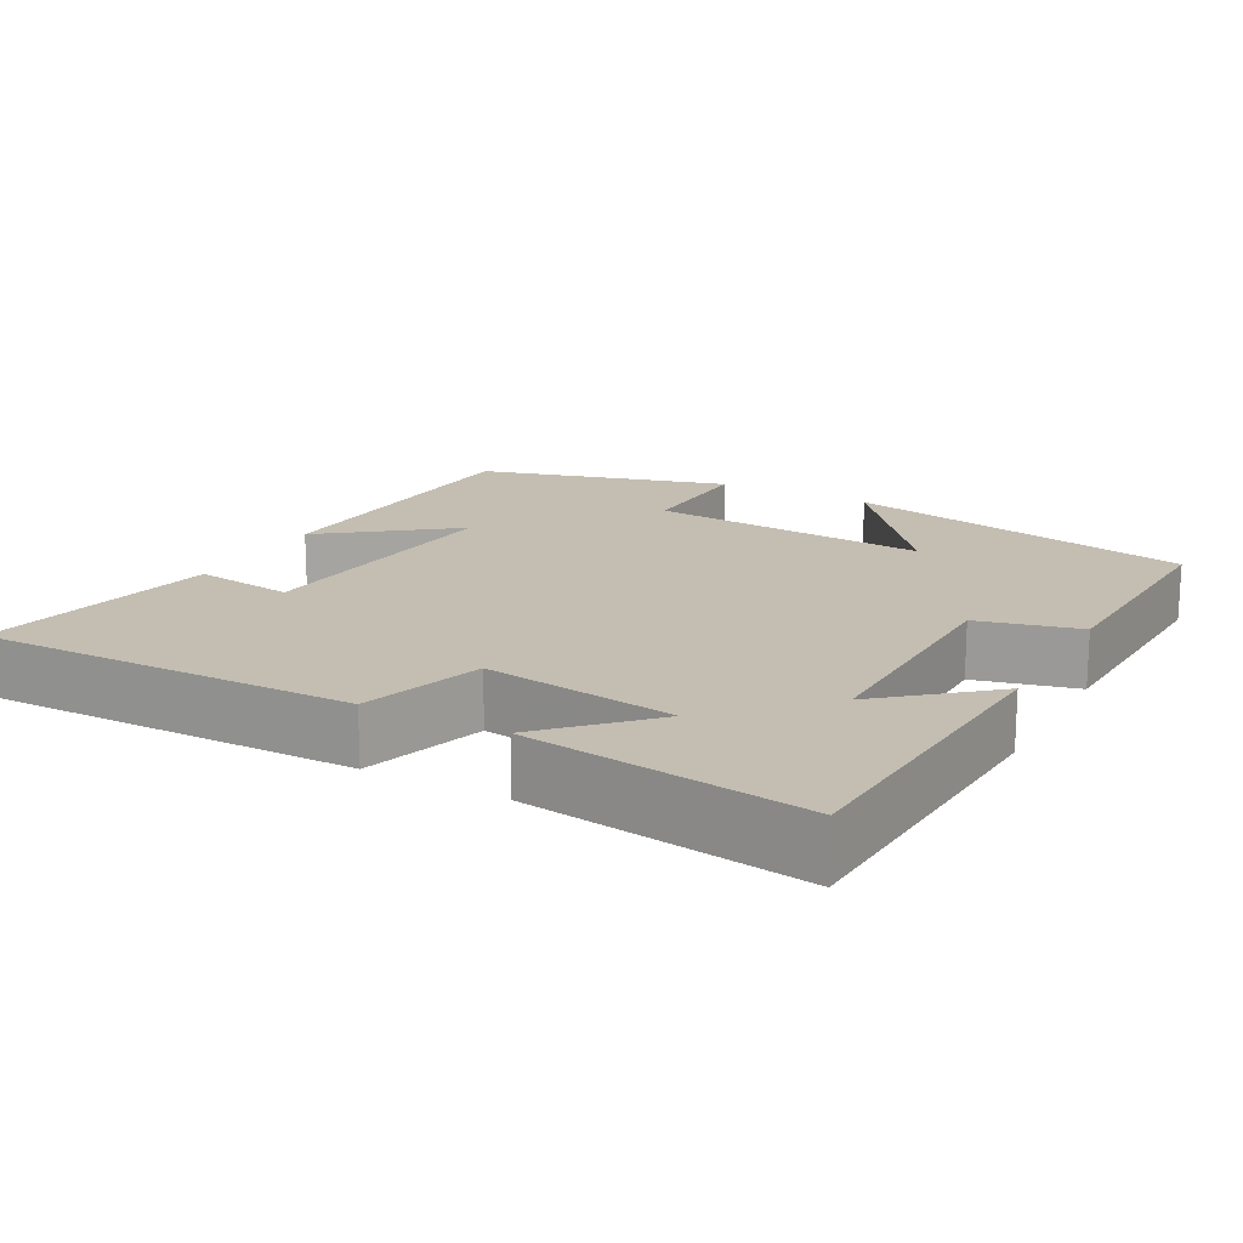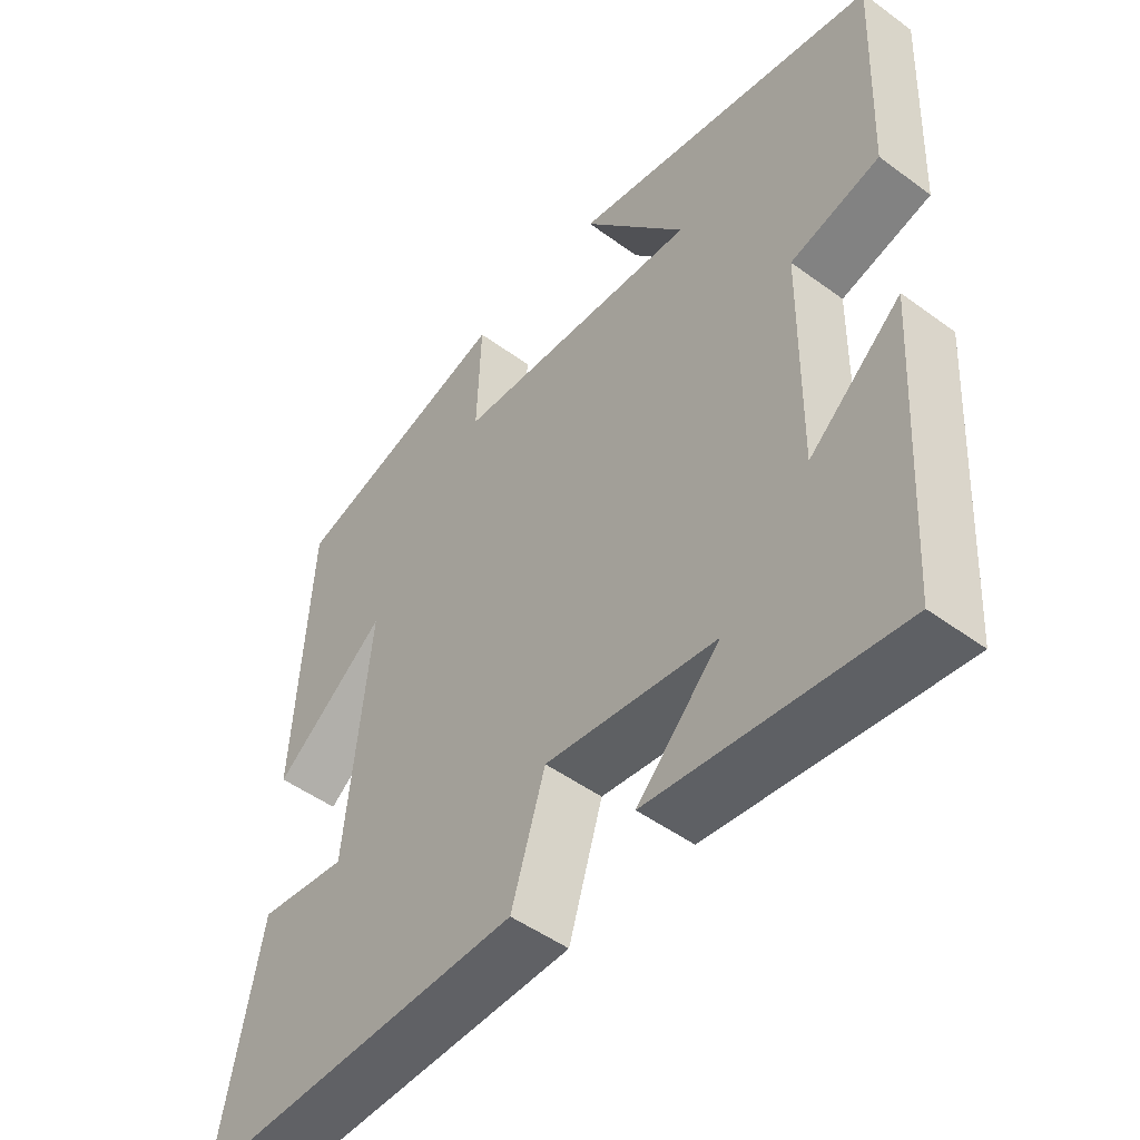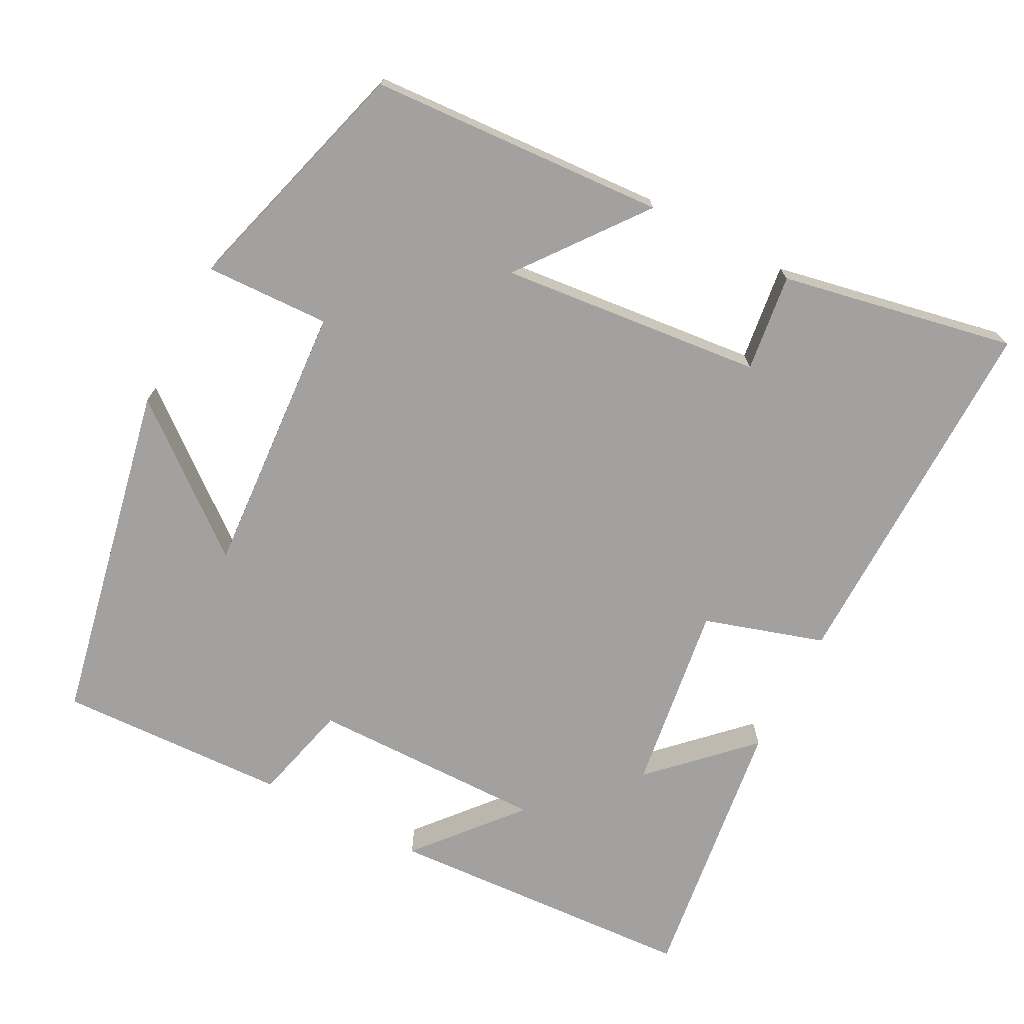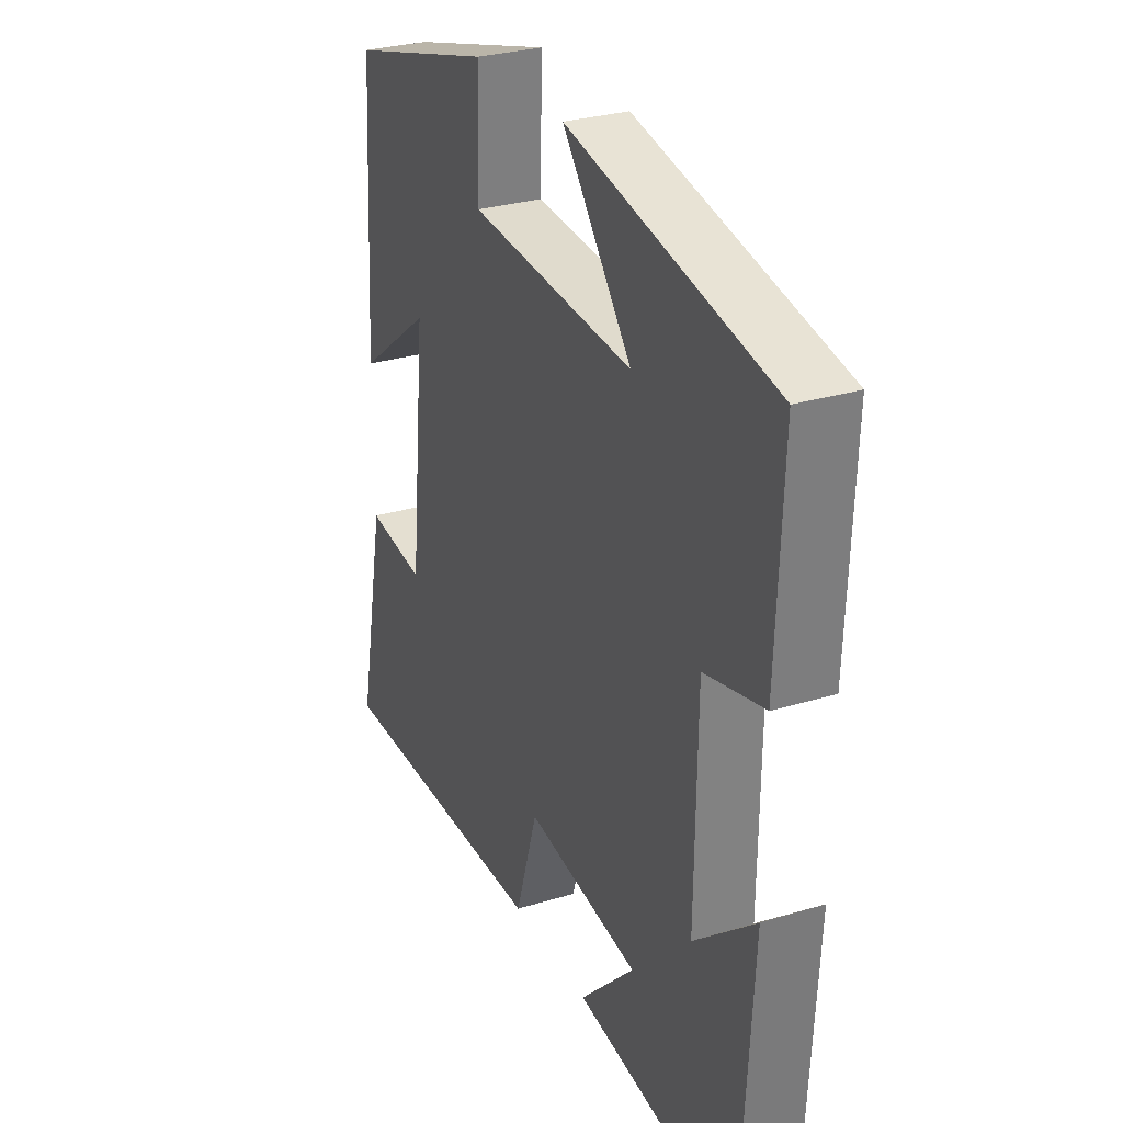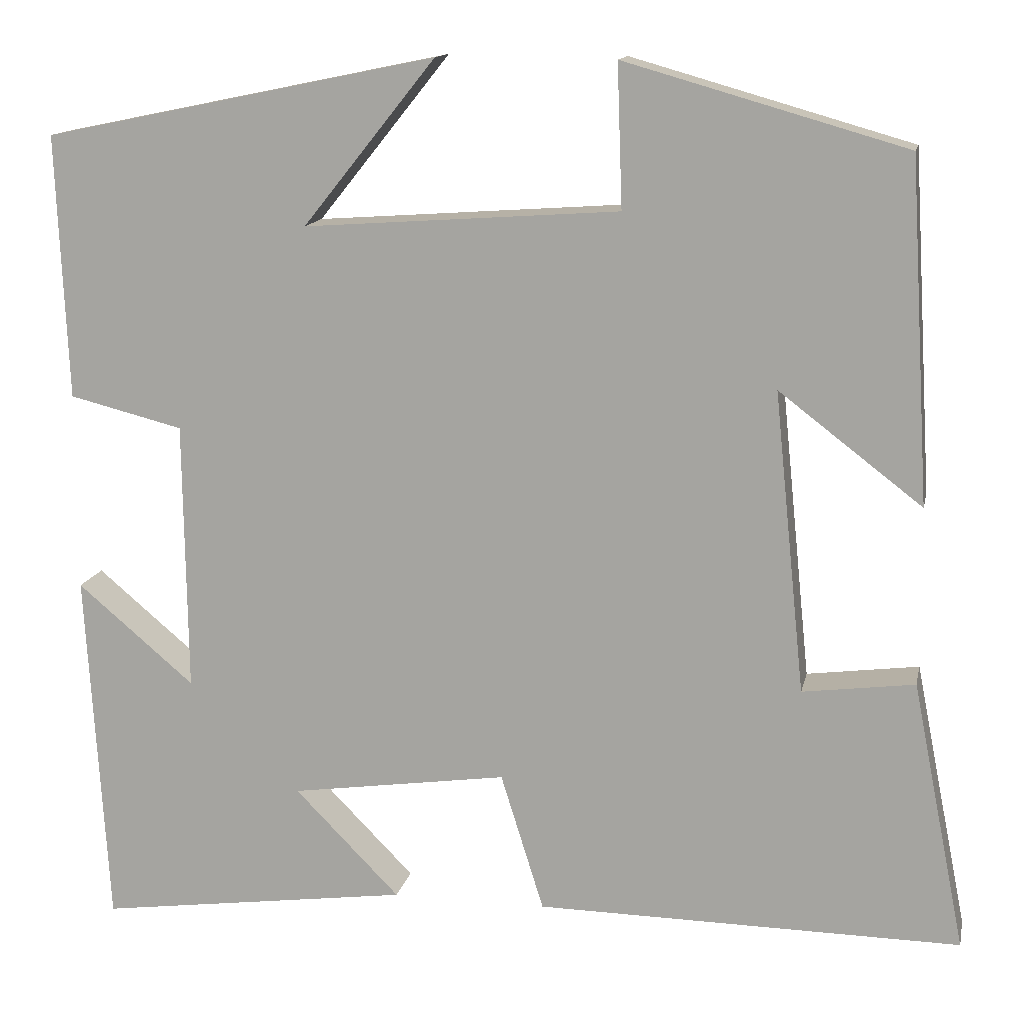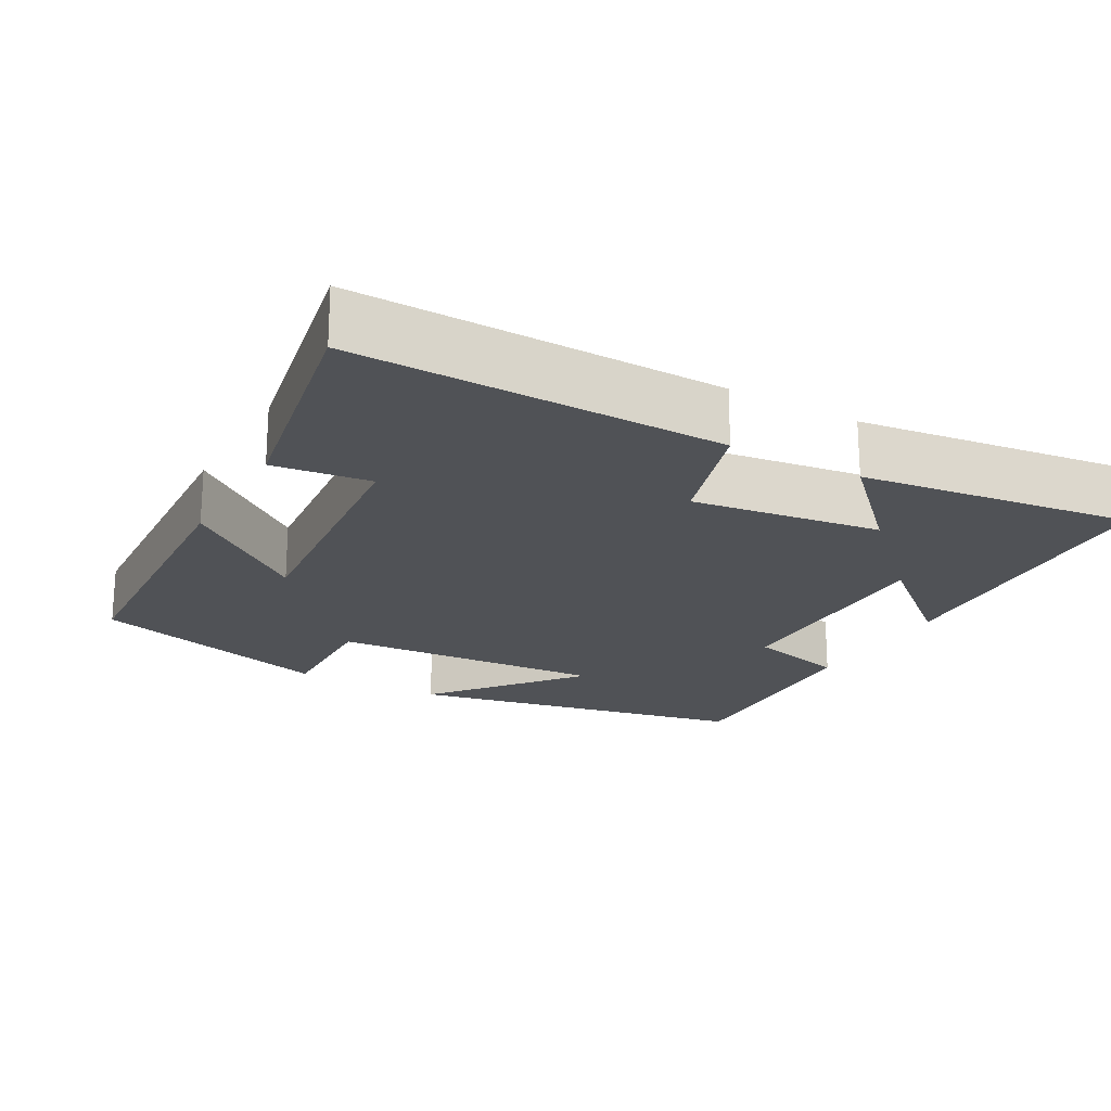
<metadata>
{"format":"obj","ext":"obj","renderer":"f3d","projection":"perspective","resolution":1024,"background":"white","views":[{"elev":17.2,"azim":-151.4,"up":"+Y"},{"elev":-49.3,"azim":-129.1,"up":"+Z"},{"elev":-72.3,"azim":62.3,"up":"+Y"},{"elev":29.2,"azim":-114.3,"up":"+Z"},{"elev":13.7,"azim":11.7,"up":"+Z"},{"elev":-20.9,"azim":150.5,"up":"+Y"}]}
</metadata>
<code>
v 0.562 0.07 -0.506
v 0.069 0.07 -0.5
v 0.019 0.07 -0.34
v -0.233 0.07 -0.376
v -0.111 0.07 -0.5
v -0.475 0.07 -0.549
v -0.5 0.07 -0.133
v -0.364 0.07 -0.248
v -0.368 0.07 0.066
v -0.5 0.07 0.099
v -0.513 0.07 0.406
v -0.056 0.07 0.5
v -0.21 0.07 0.308
v 0.156 0.07 0.334
v 0.15 0.07 0.5
v 0.476 0.07 0.407
v 0.5 0.07 0.012
v 0.334 0.07 0.139
v 0.37 0.07 -0.211
v 0.5 0.07 -0.194
v 0.562 0 -0.506
v 0.069 0 -0.5
v 0.019 0 -0.34
v -0.233 0 -0.376
v -0.111 0 -0.5
v -0.475 0 -0.549
v -0.5 0 -0.133
v -0.364 0 -0.248
v -0.368 0 0.066
v -0.5 0 0.099
v -0.513 0 0.406
v -0.056 0 0.5
v -0.21 0 0.308
v 0.156 0 0.334
v 0.15 0 0.5
v 0.476 0 0.407
v 0.5 0 0.012
v 0.334 0 0.139
v 0.37 0 -0.211
v 0.5 0 -0.194
f 19 20 1 2
f 18 19 2 3
f 15 16 17 18
f 14 15 18
f 13 14 18 3
f 10 11 12 13
f 9 10 13
f 8 9 13 3
f 5 6 7 8
f 4 5 8
f 3 4 8
f 22 21 40 39
f 23 22 39 38
f 38 37 36 35
f 38 35 34
f 23 38 34 33
f 33 32 31 30
f 33 30 29
f 23 33 29 28
f 28 27 26 25
f 28 25 24
f 28 24 23
f 1 21 22 2
f 2 22 23 3
f 3 23 24 4
f 4 24 25 5
f 5 25 26 6
f 6 26 27 7
f 7 27 28 8
f 8 28 29 9
f 9 29 30 10
f 10 30 31 11
f 11 31 32 12
f 12 32 33 13
f 13 33 34 14
f 14 34 35 15
f 15 35 36 16
f 16 36 37 17
f 17 37 38 18
f 18 38 39 19
f 19 39 40 20
f 20 40 21 1

</code>
